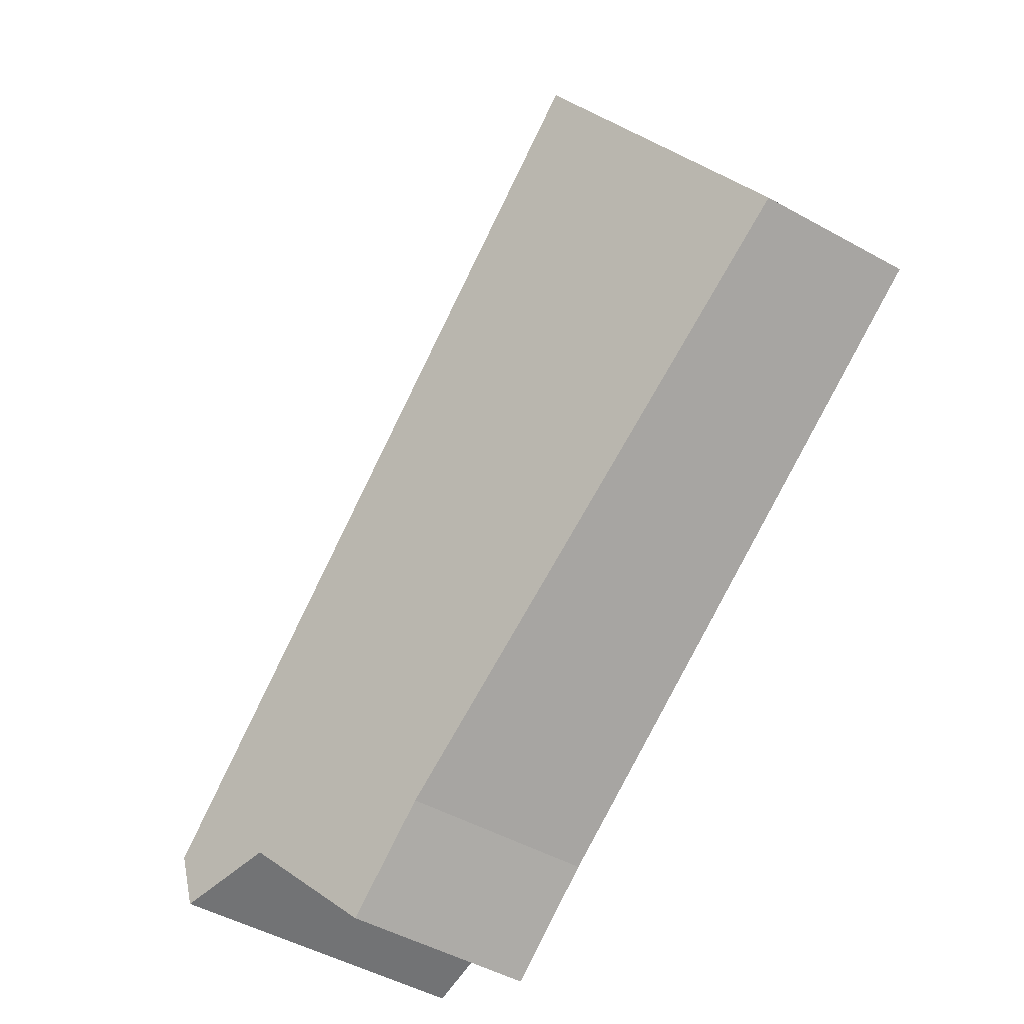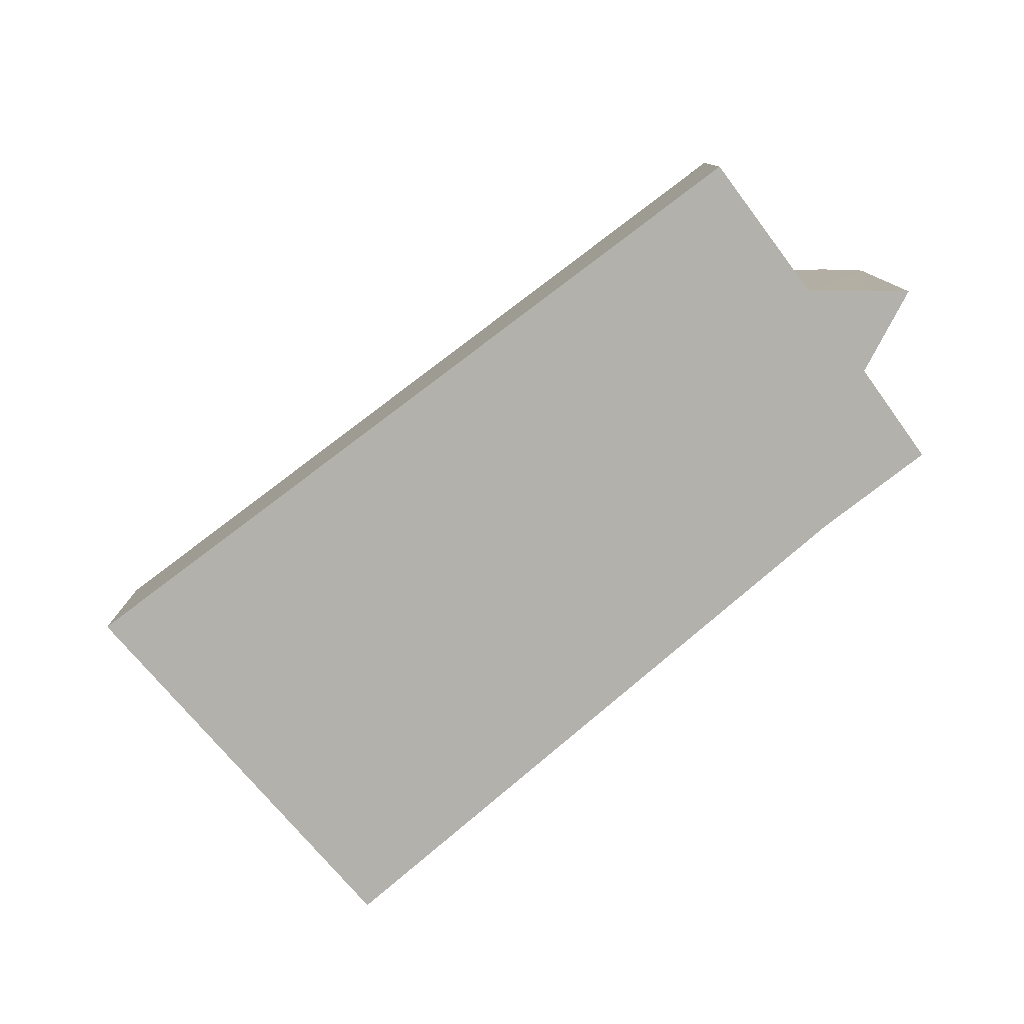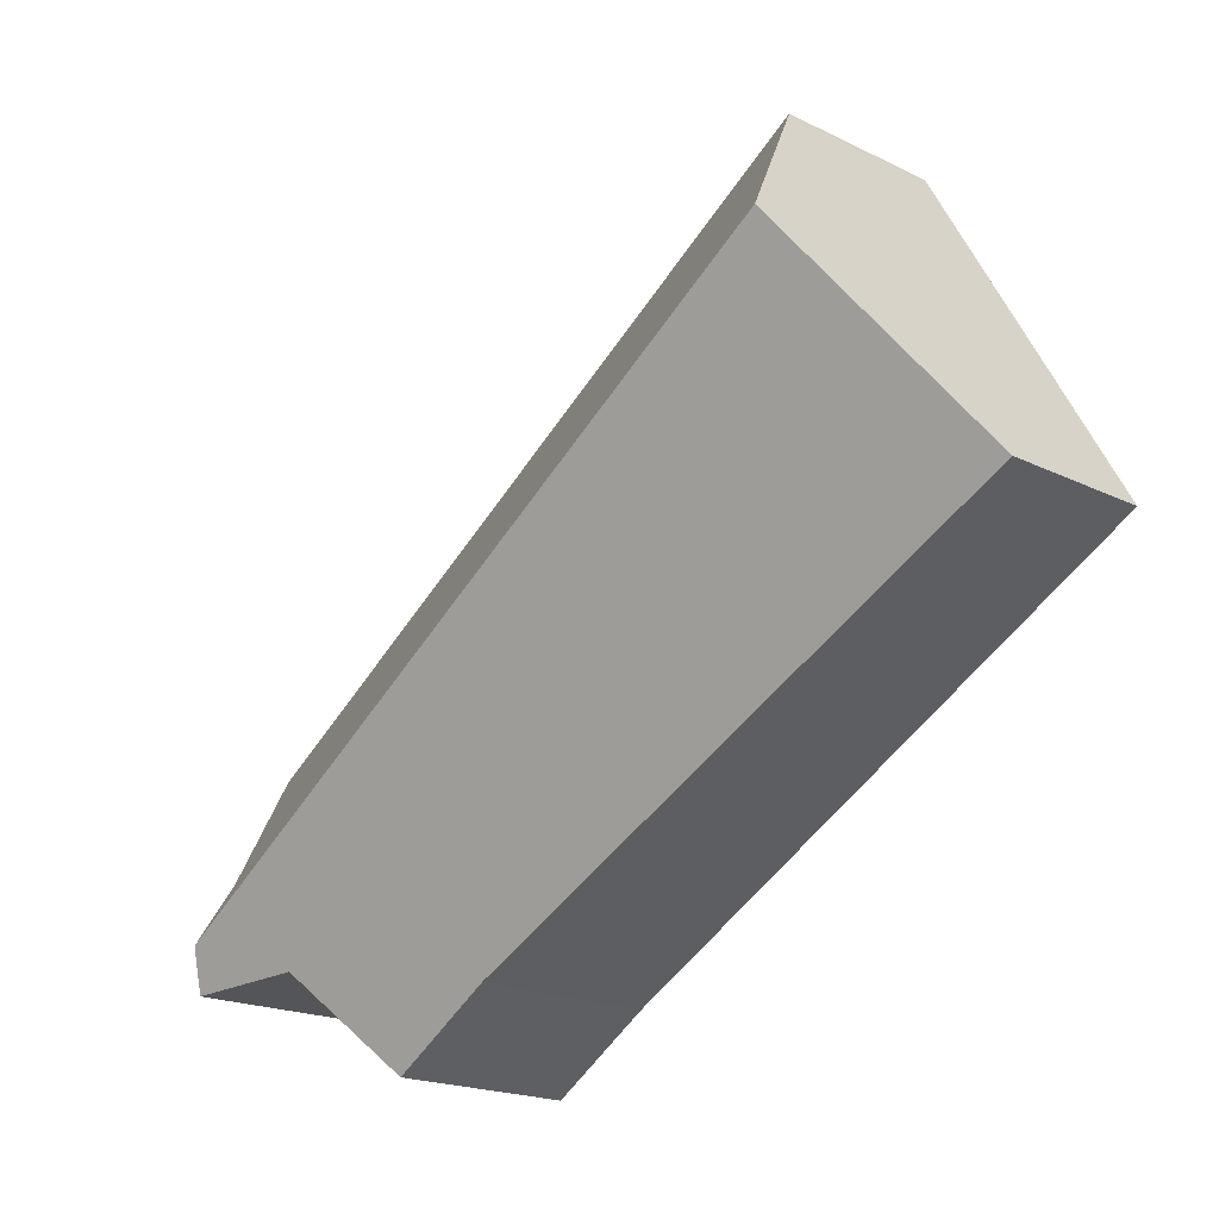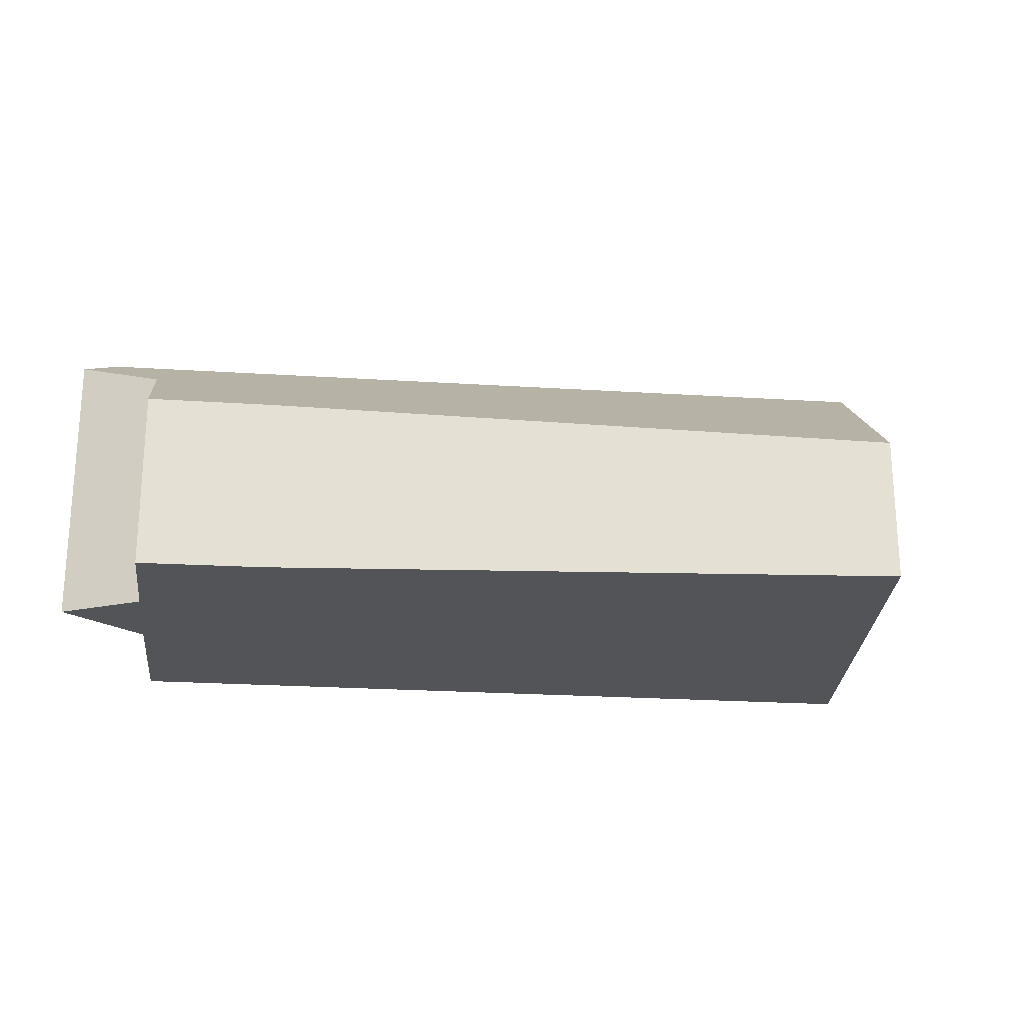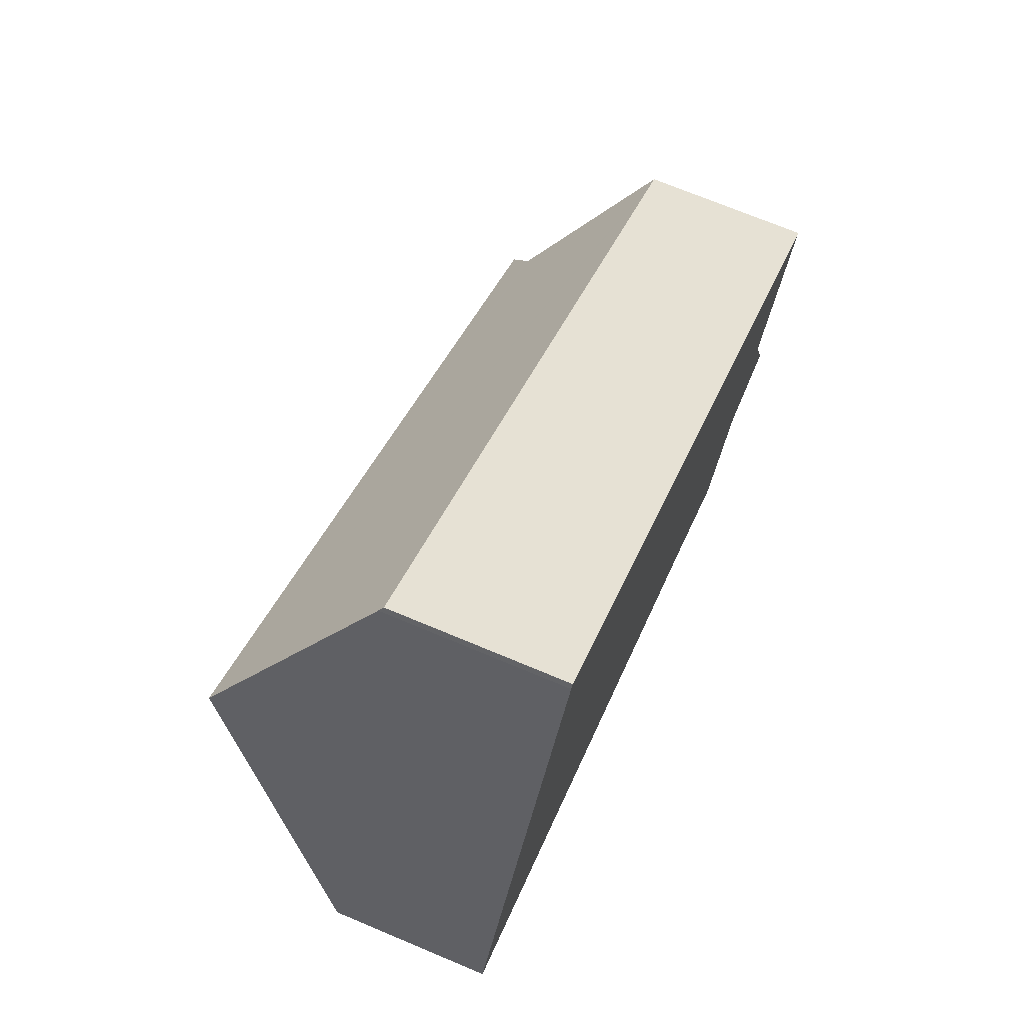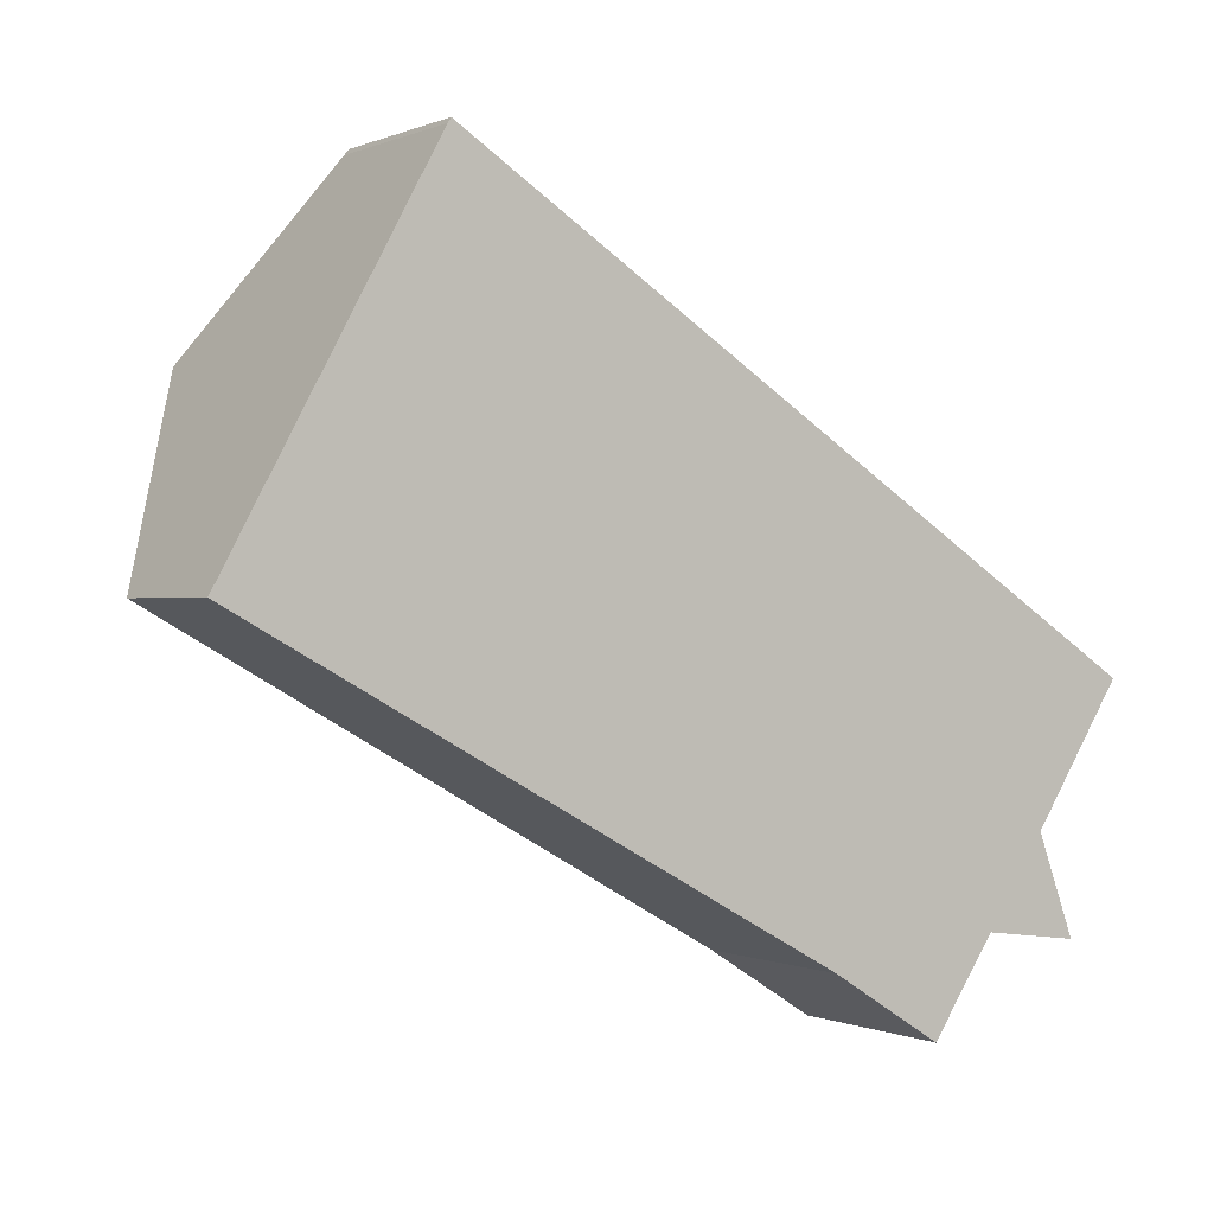
<metadata>
{"format":"obj","ext":"obj","renderer":"f3d","projection":"perspective","resolution":1024,"background":"white","views":[{"elev":-49.2,"azim":-121.6,"up":"+Z"},{"elev":-79.0,"azim":69.7,"up":"+Y"},{"elev":-19.5,"azim":-132.3,"up":"+Z"},{"elev":-23.5,"azim":-153.4,"up":"+Y"},{"elev":70.7,"azim":-67.2,"up":"+Z"},{"elev":-0.0,"azim":-32.5,"up":"+Z"}]}
</metadata>
<code>
v  34.97 6.789 -2.652
v  7.924 6.954 14.48
v  8.048 6.789 14.67
v  4.271 12.39 7.803
v  35.25 6.789 -2.834
v  32.79 10.03 -6.633
v  31.79 11.35 -8.178
v  31.85 11.43 -8.347
v  31.2 12.39 -9.528
v  32.62 12.39 -10.44
v  30.04 10.66 -11.65
v  33.22 11.64 -12.06
v  29.5 10.49 -11.59
v  27.06 7.358 -15.21
v  22.77 7.315 -12.53
v  12.15 6.717 -6.682
v  0.46 6.717 0.839
v  0 6.034 3.695e-16
v  33.22 7.385e-16 -12.06
v  29.5 7.094e-16 -11.59
v  30.04 7.136e-16 -11.65
v  27.06 9.316e-16 -15.21
v  31.79 5.008e-16 -8.178
v  35.25 1.735e-16 -2.834
v  32.79 4.062e-16 -6.633
v  22.77 7.67e-16 -12.53
v  12.15 4.092e-16 -6.682
v  0 0 0
v  0.46 -5.137e-17 0.839
v  4.271 -4.778e-16 7.803
v  7.924 -8.864e-16 14.48
v  8.048 -8.983e-16 14.67
v  34.97 1.624e-16 -2.652
v  32.62 6.393e-16 -10.44
v  31.85 5.111e-16 -8.347
g defaultobject
f 1 2 3
f 2 1 4
f 4 1 5
f 4 5 6
f 4 6 7
f 4 7 8
f 4 8 9
f 9 8 10
f 11 10 12
f 10 11 9
f 9 11 13
f 9 13 4
f 4 13 14
f 4 14 15
f 4 15 16
f 4 16 17
f 17 16 18
f 19 11 12
f 11 19 13
f 13 19 20
f 20 19 21
f 20 14 13
f 14 20 22
f 6 23 7
f 23 6 5
f 23 5 24
f 23 24 25
f 22 15 14
f 15 22 26
f 26 16 15
f 16 26 27
f 16 27 18
f 18 27 28
f 28 17 18
f 17 28 4
f 4 28 29
f 4 29 2
f 2 29 30
f 2 30 31
f 31 3 2
f 3 31 32
f 32 1 3
f 1 32 33
f 1 33 5
f 5 33 24
f 8 12 10
f 12 8 7
f 12 7 23
f 12 23 34
f 12 34 19
f 34 23 35
f 33 25 24
f 25 33 32
f 25 32 23
f 23 32 21
f 21 32 20
f 20 32 22
f 22 32 26
f 26 32 27
f 27 32 28
f 28 32 29
f 29 32 31
f 29 31 30
f 34 21 19
f 21 34 35
f 21 35 23

</code>
